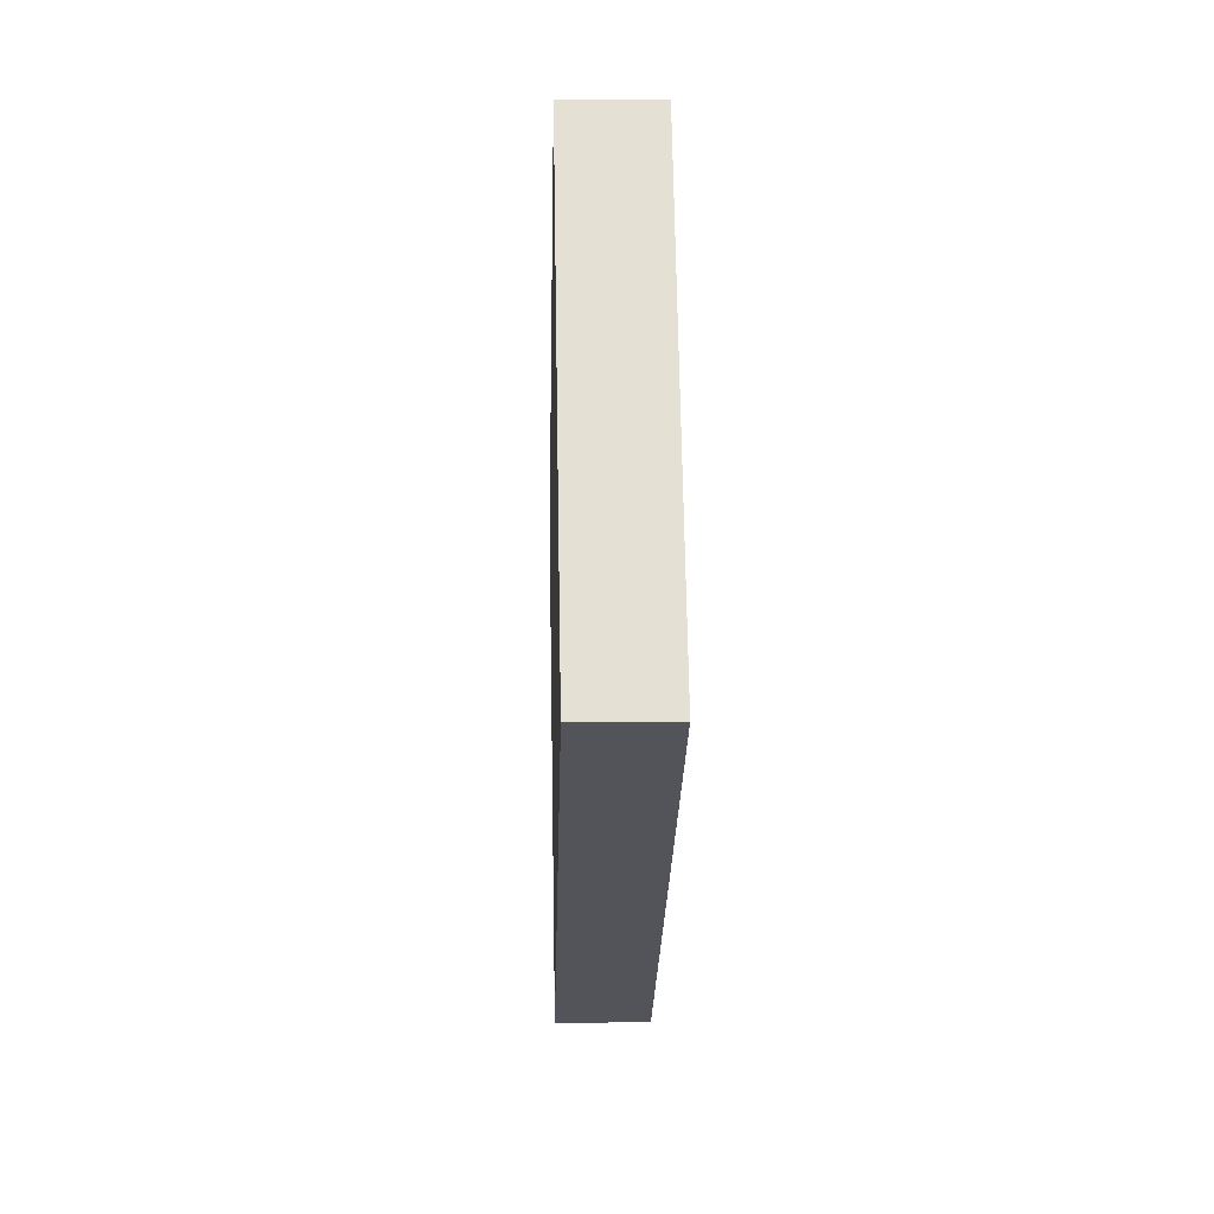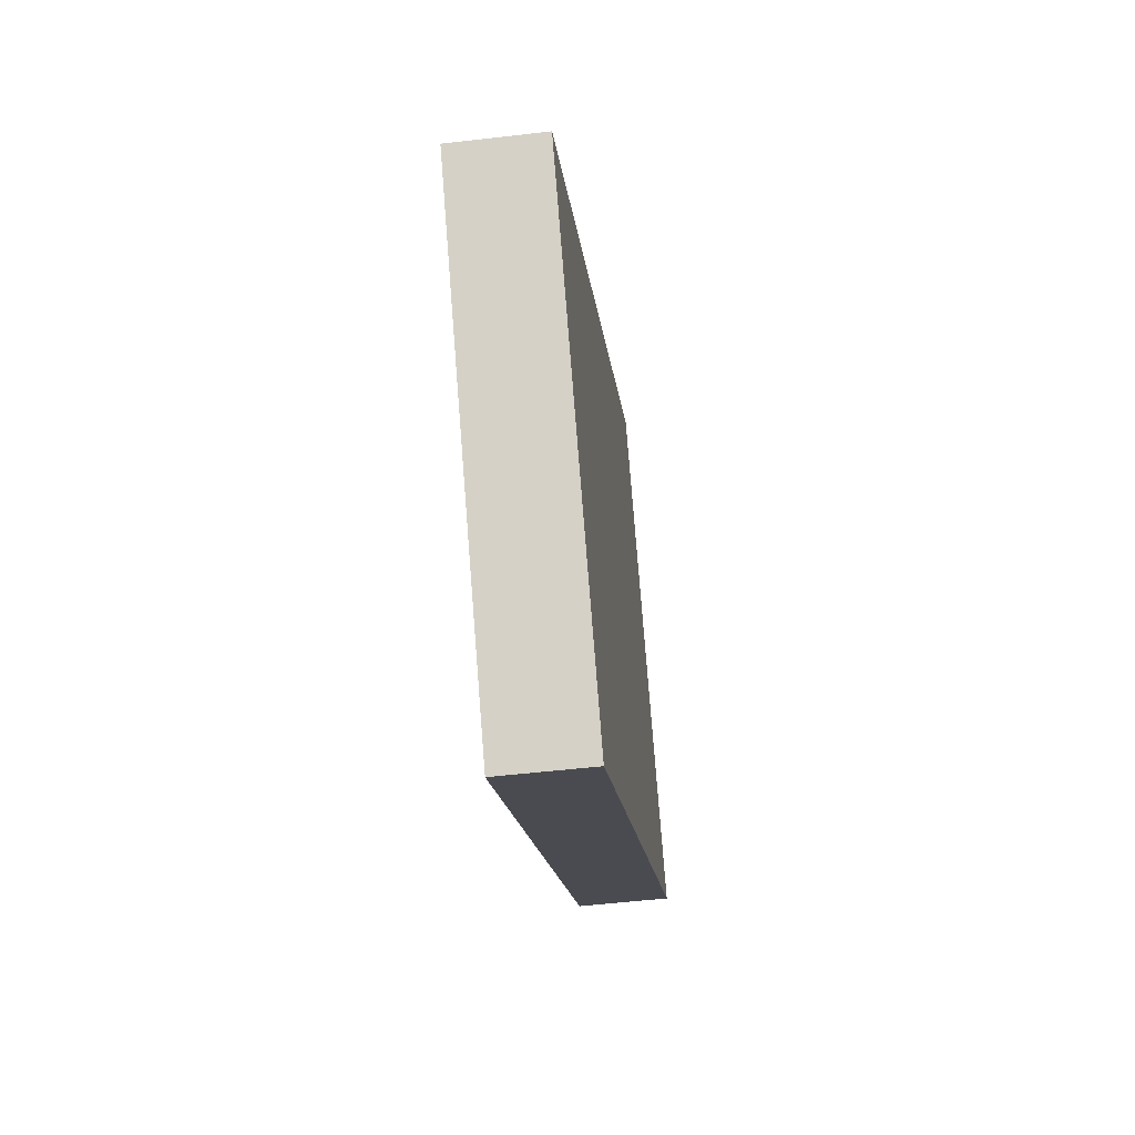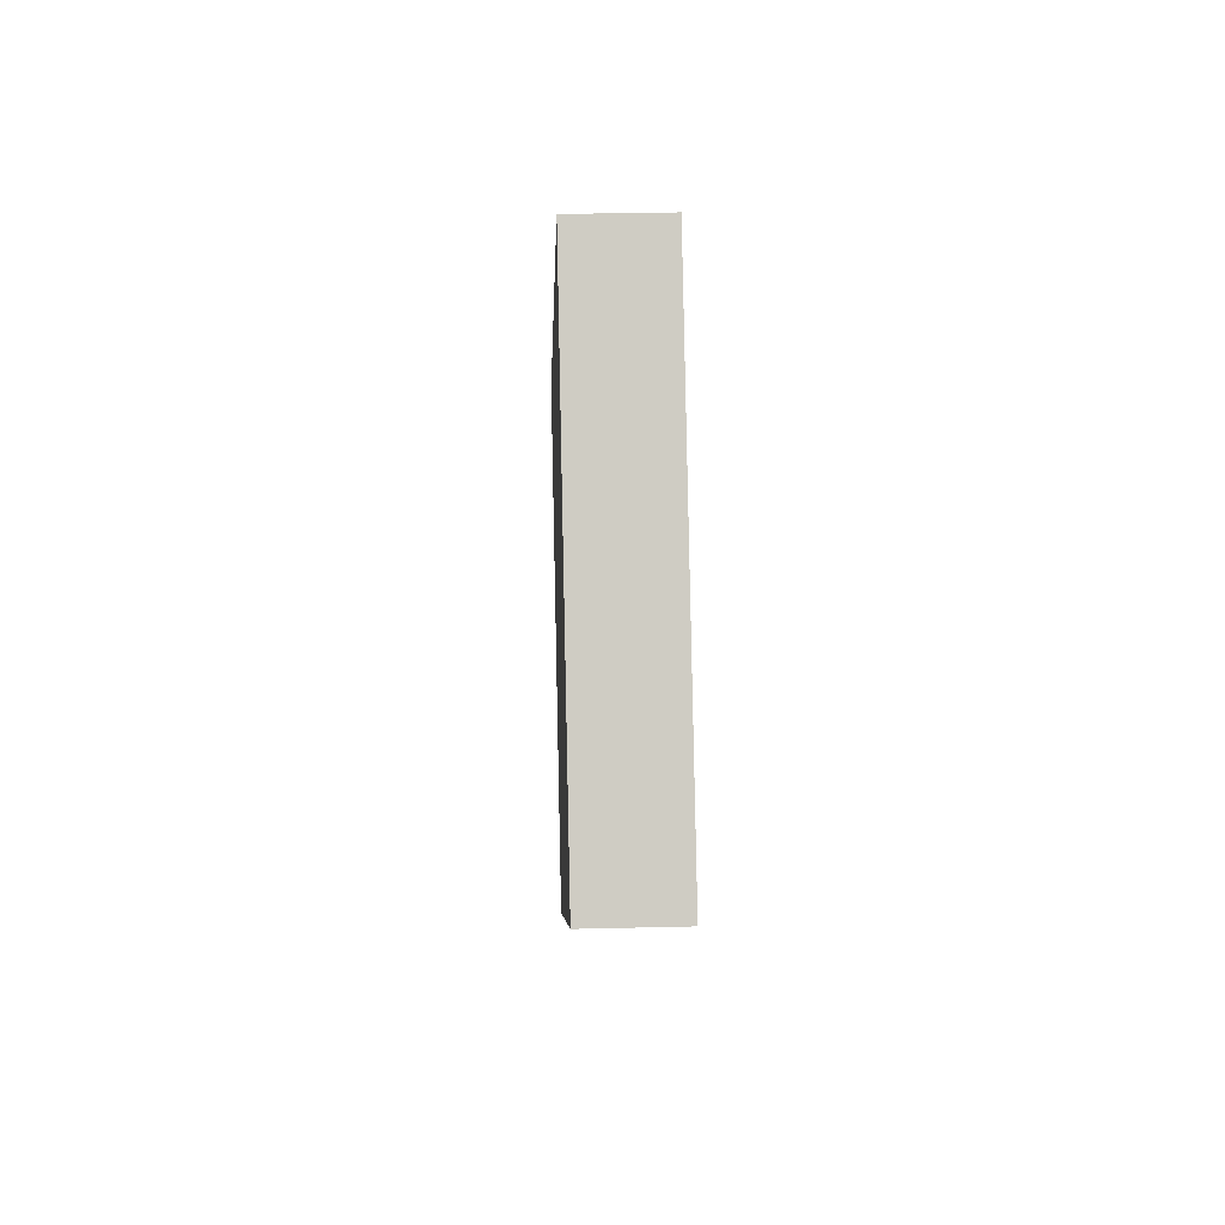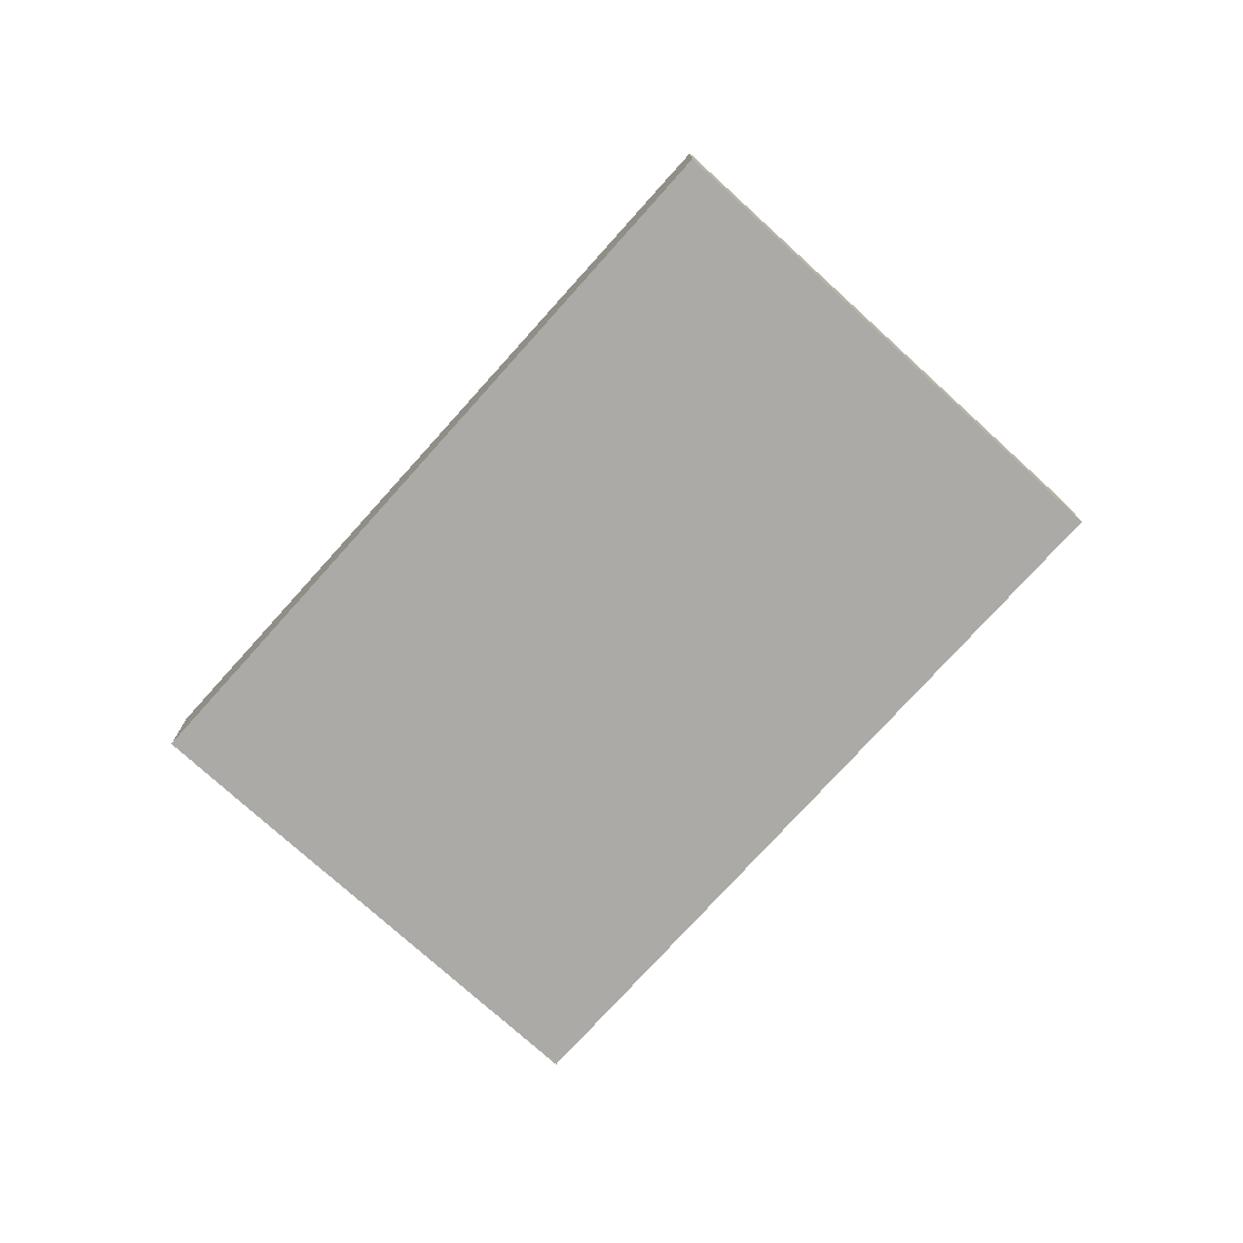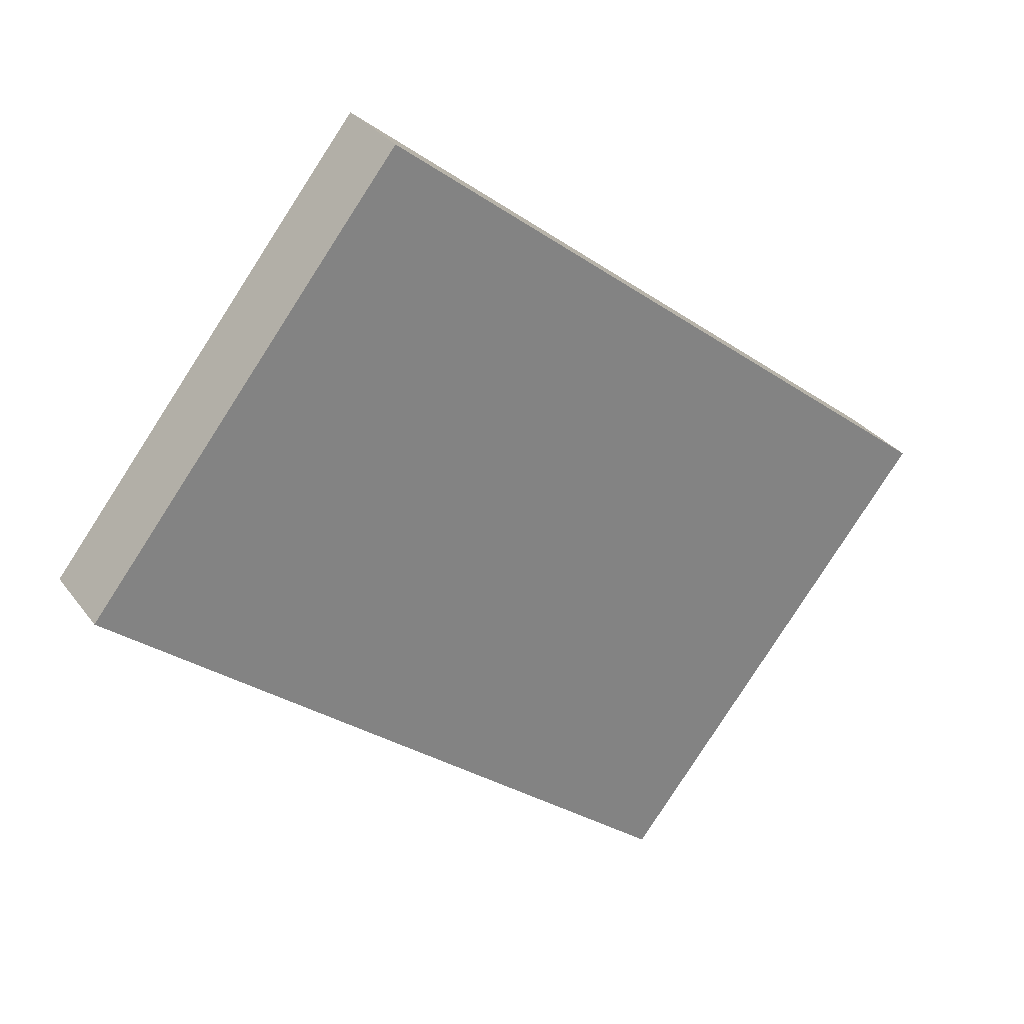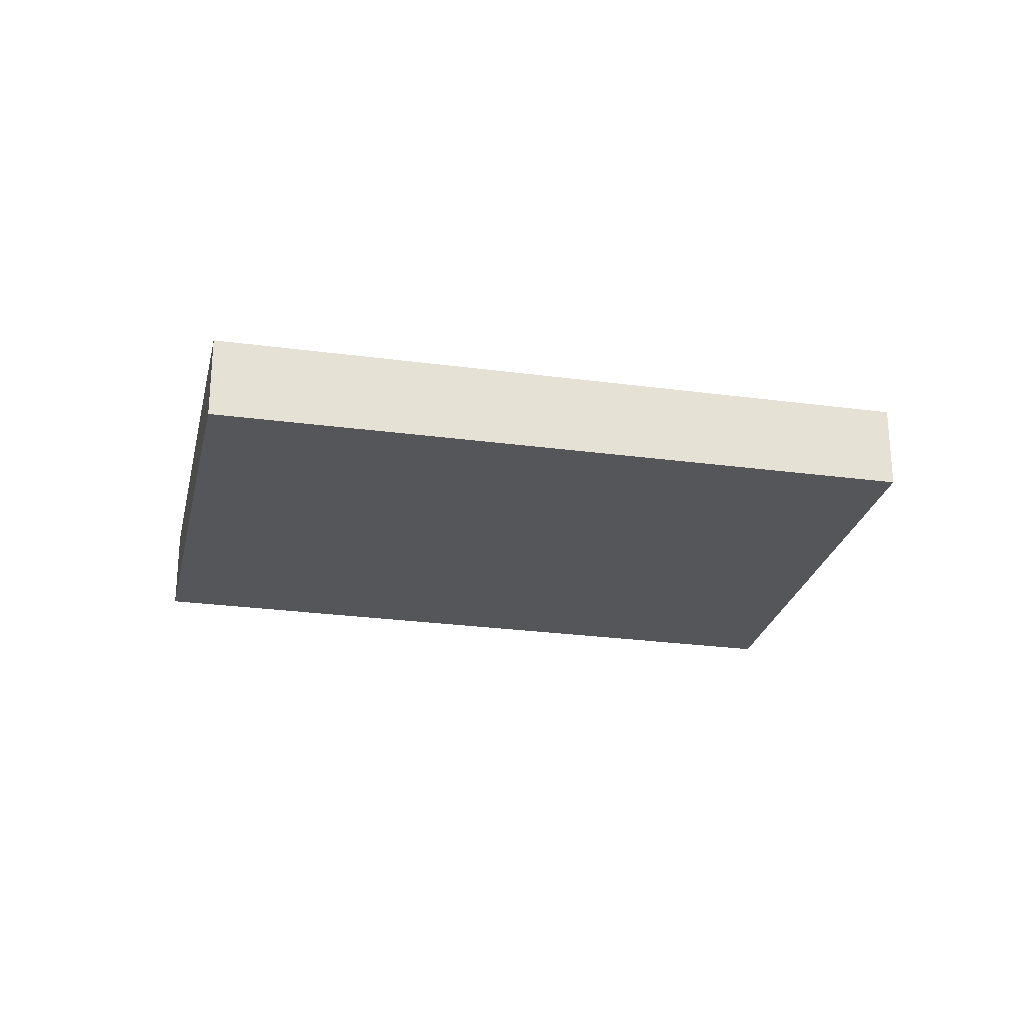
<metadata>
{"format":"obj","ext":"obj","renderer":"f3d","projection":"perspective","resolution":1024,"background":"white","views":[{"elev":14.5,"azim":-91.6,"up":"+Z"},{"elev":-52.9,"azim":97.1,"up":"+Z"},{"elev":33.3,"azim":-91.9,"up":"+Z"},{"elev":-75.9,"azim":86.2,"up":"+Y"},{"elev":30.2,"azim":-29.5,"up":"+Z"},{"elev":-25.8,"azim":26.0,"up":"+Y"}]}
</metadata>
<code>
v  29.46 4.406 -23.27
v  15.57 4.406 19.67
v  45.16 4.406 -3.552
v  0 4.406 2.698e-16
v  12.4 4.406 15.7
v  15.57 -1.205e-15 19.67
v  45.16 2.175e-16 -3.552
v  29.46 1.425e-15 -23.27
v  0 0 0
v  12.4 -9.616e-16 15.7
g defaultobject
f 1 2 3
f 2 1 4
f 2 4 5
f 6 3 2
f 3 6 7
f 7 1 3
f 1 7 8
f 8 4 1
f 4 8 9
f 5 6 2
f 6 5 10
f 10 5 4
f 10 4 9
f 6 8 7
f 8 6 10
f 8 10 9

</code>
